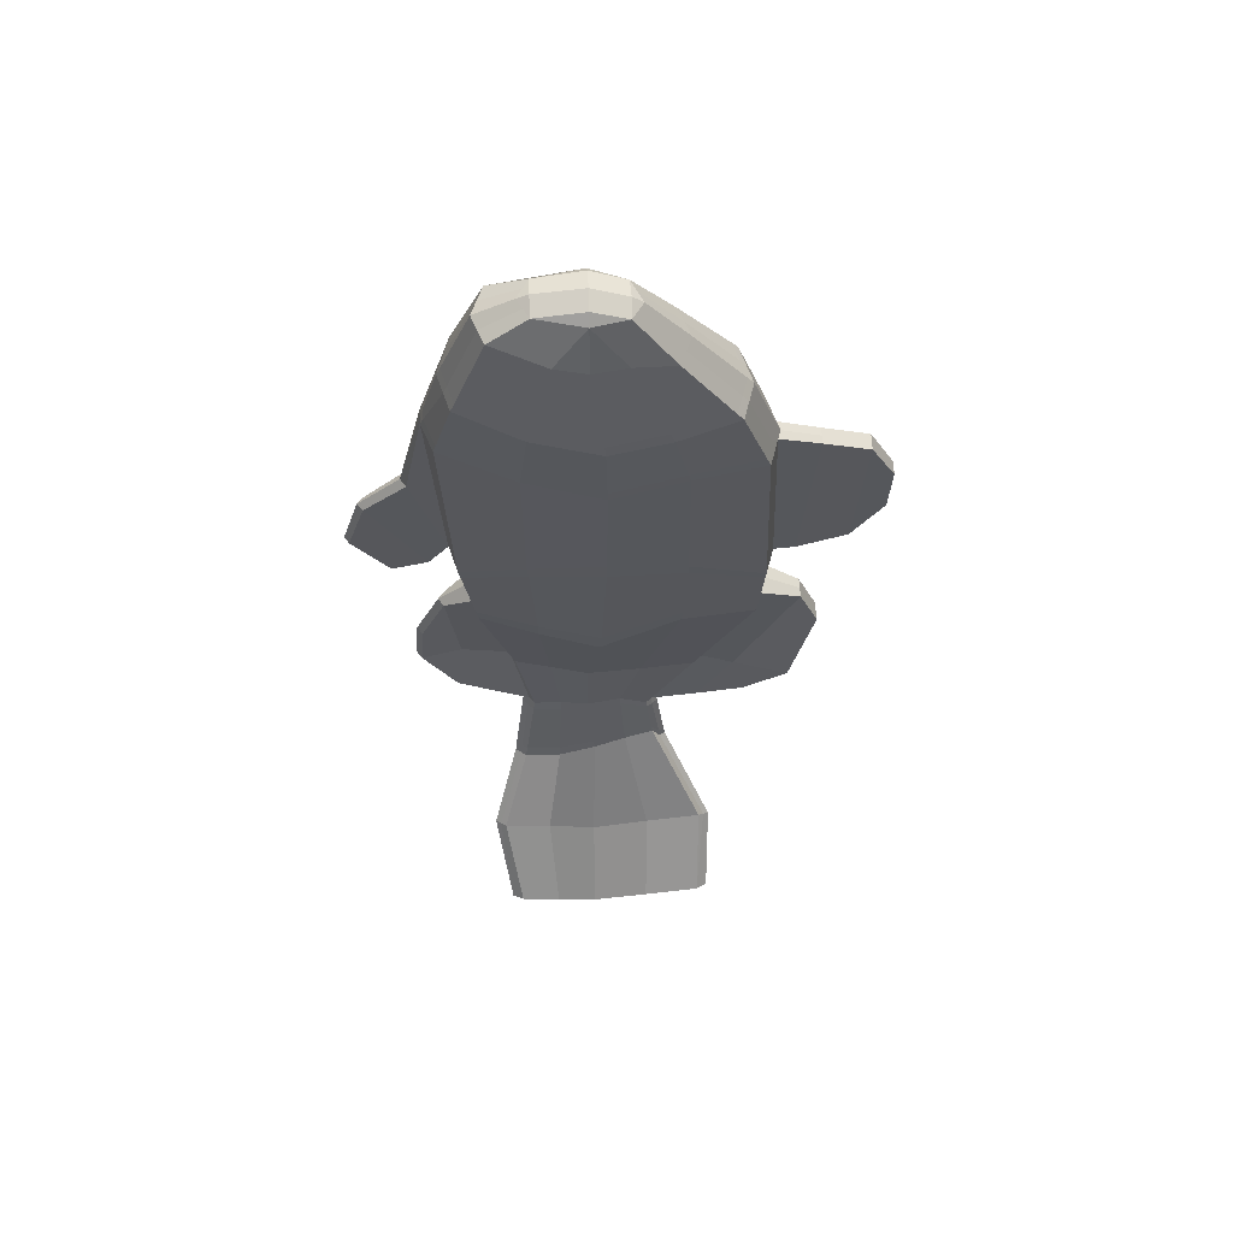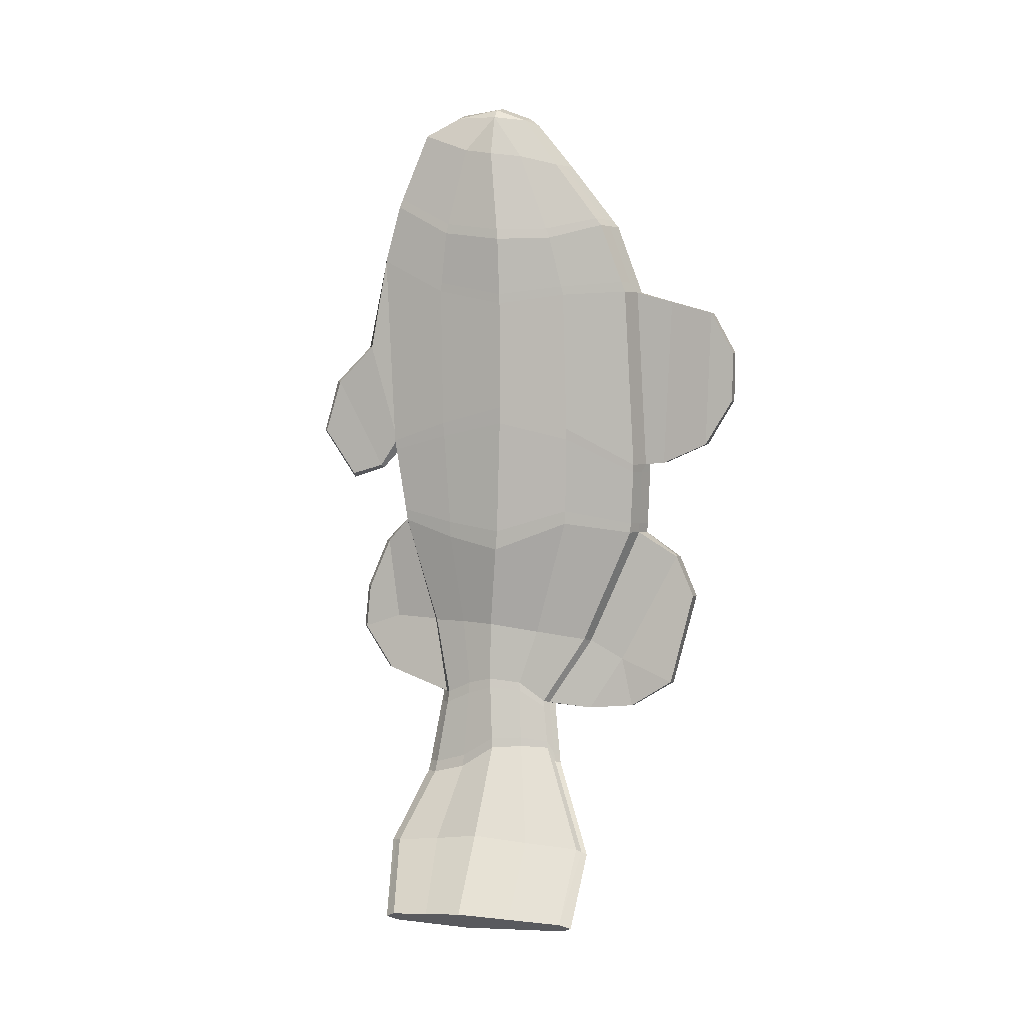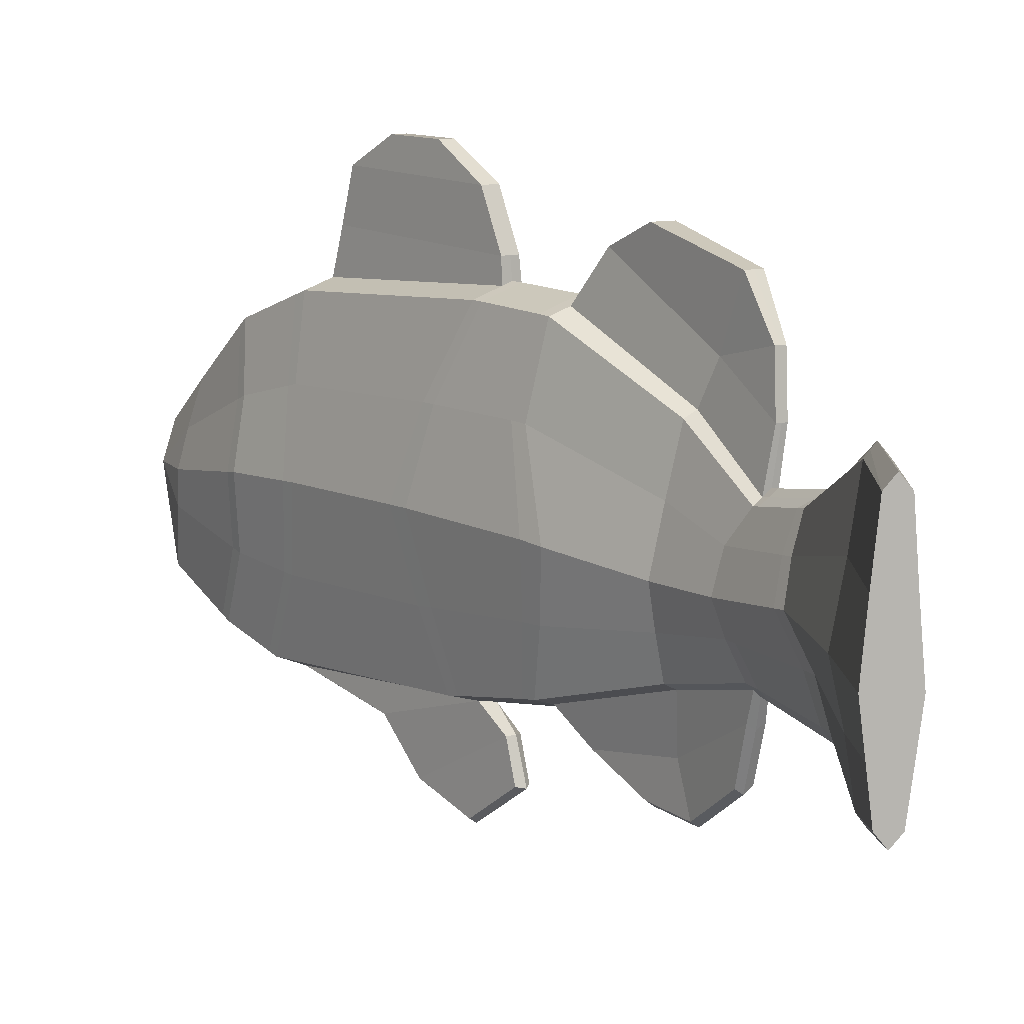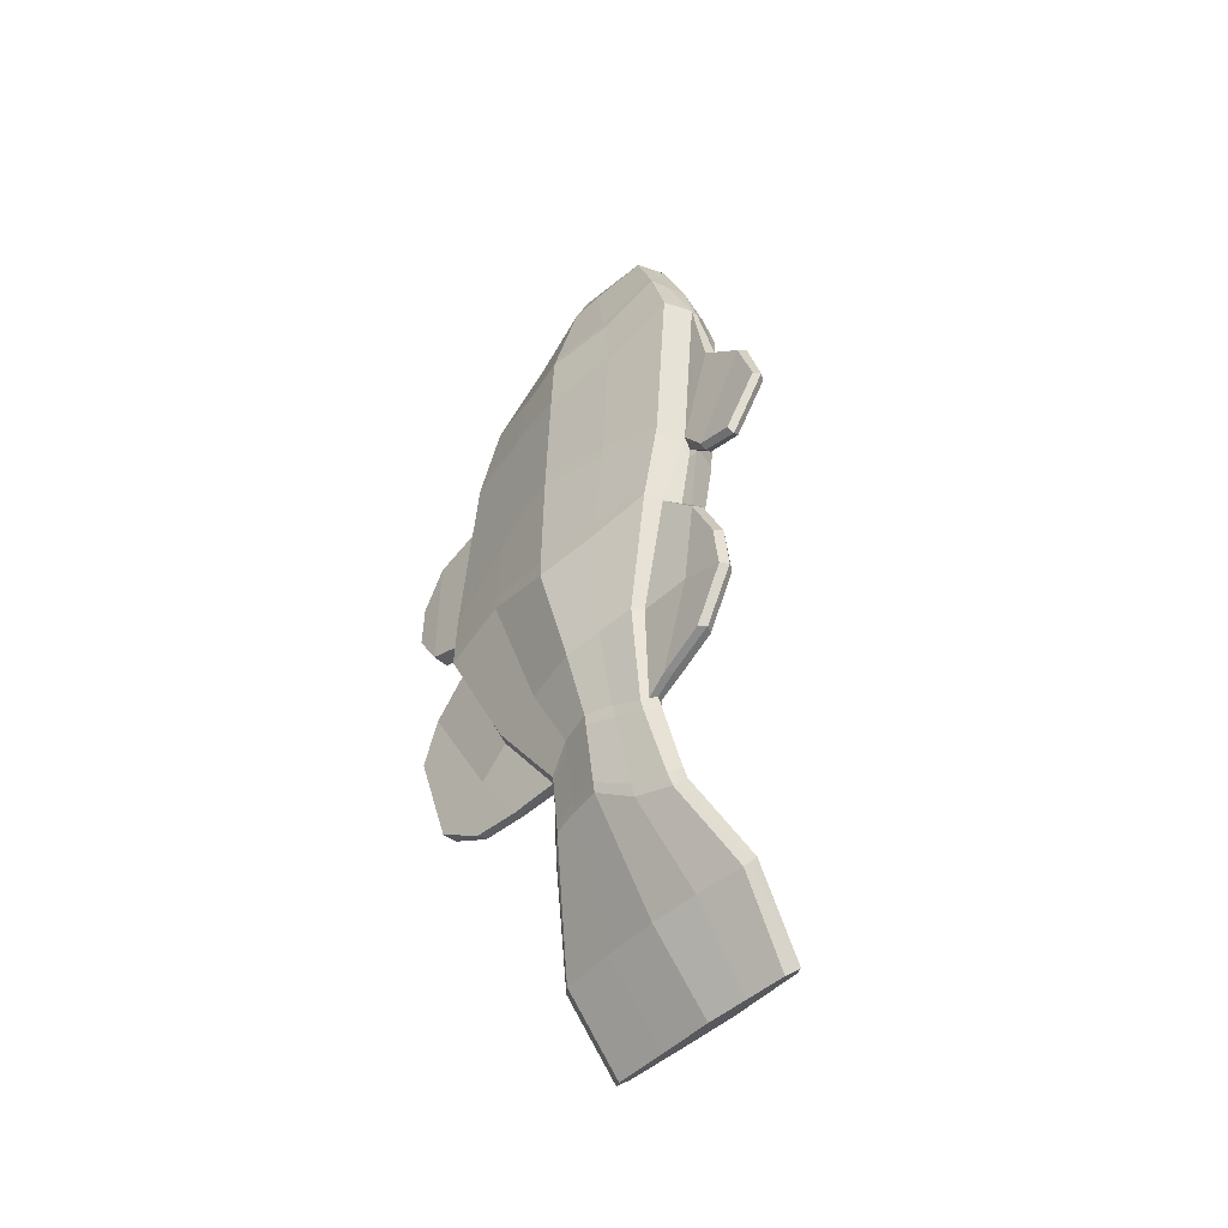
<metadata>
{"format":"obj","ext":"obj","renderer":"f3d","projection":"perspective","resolution":1024,"background":"white","views":[{"elev":60.3,"azim":87.4,"up":"+Z"},{"elev":2.4,"azim":107.6,"up":"+Z"},{"elev":10.1,"azim":141.5,"up":"+Y"},{"elev":-48.6,"azim":-42.1,"up":"+Z"}]}
</metadata>
<code>
o ClownFish_Cube.001
v 0.349 -0.9311 1.676
v 0.3372 1.411 1.332
v 0.289 -0.8694 -0.03676
v 0.2729 1.481 -0.2589
v 0.4811 0.25 0.2745
v 0.5149 0.2581 1.237
v 0.2696 0.1561 3.061
v 0.5448 0.247 1.83
v 0.3758 -0.7821 2.179
v 0.3677 1.19 1.944
v 0.4464 0.1523 2.635
v 0.3322 -0.5175 2.84
v 0.3212 0.7471 2.523
v 0.34 0.1532 2.986
v 0.2614 -0.2181 3.003
v 0.2598 0.4282 2.954
v 0.2294 1.44 -0.8891
v 0.419 0.1866 -1.058
v 0.2546 -0.7574 -0.7977
v 0.1336 0.9744 -1.909
v 0.26 0.08772 -1.78
v 0.1304 -0.5026 -1.766
v -0.000139 -1.245 -1.476
v 0.1767 0.5885 -2.504
v 0.2761 0.08482 -2.299
v 0.1653 -0.3652 -2.456
v 0.2323 0.643 -2.94
v 0.3647 0.135 -2.943
v 0.2868 -0.4674 -3.217
v 0.6712 1.048 -3.787
v 0.7896 0.1055 -3.698
v 0.6903 -0.6782 -3.804
v 1.151 0.09115 -4.379
v 1.136 1.019 -4.372
v 1.218 0.09147 -4.331
v 1.161 -0.5569 -4.385
v 0.05783 1.548 -0.2552
v 0.1209 1.479 1.337
v 0.04913 1.019 -1.925
v 0.2181 1.235 1.947
v 0.205 0.7924 2.525
v 0.1812 0.4729 2.939
v 0.075 1.487 -0.893
v 0.127 0.633 -2.521
v 0.2142 0.7124 -3.068
v 0.6499 1.093 -3.812
v 0.1205 -1.021 1.687
v 0.05878 -0.9382 -0.02654
v 0.2263 -0.8274 2.186
v 0.2161 -0.5628 2.845
v 0.1835 -0.2634 3.008
v 0.106 -0.8057 -0.791
v 0.03702 -0.5485 -1.765
v 0.1092 -0.4099 -2.456
v 0.2524 -0.5124 -3.218
v 0.6586 -0.7229 -3.815
v 0.1112 1.804 1.243
v 0.05468 1.718 -0.2428
v 0.1075 2.171 1.136
v 0.06518 2.114 -0.07086
v 0.08457 2.37 0.7687
v 0.06917 2.359 0.3293
v 0.09814 -1.184 0.8703
v 0.04368 1.321 -2.09
v -0.007504 1.83 -1.119
v 0.07833 1.02 -2.562
v 0.064 1.793 -2.291
v 0.00551 1.989 -1.481
v 0.06104 1.42 -2.526
v 0.04555 -1.108 -0.2749
v 0.07412 -1.529 0.5408
v 0.05739 -1.681 0.06411
v 0.04265 -1.398 -0.3569
v 0.007647 -1.041 -1.016
v 0.007108 -0.9434 -1.746
v 0.09242 -0.613 -2.387
v 0.01089 -1.279 -1.863
v 0.05023 -1.002 -2.256
v 0.3835 0.8674 0.07303
v 0.4269 0.8459 1.31
v 0.4544 0.7215 1.836
v 0.3847 0.42 2.605
v 1.147 0.5567 -4.374
v 0.333 0.8375 -0.8116
v 0.2023 0.5292 -1.844
v 0.2185 0.3602 -2.334
v 0.2983 0.401 -2.925
v 0.7243 0.577 -3.748
v 1.18 0.5554 -4.35
v 0.3854 -0.3456 0.1292
v 0.4289 -0.3501 1.37
v 0.4569 -0.2867 1.908
v 0.4244 -0.09889 2.677
v 0.3386 -0.2892 -0.9494
v 0.2196 -0.139 -2.353
v 0.1967 -0.2075 -1.767
v 0.7305 -0.2863 -3.758
v 0.3297 -0.1707 -3.139
v 1.189 -0.2327 -4.358
v 1.156 -0.2326 -4.382
v 0.4762 0.2473 0.125
v 0.2863 -0.8553 -0.1224
v 0.2647 1.477 -0.3282
v 0.1188 1.522 -0.3264
v 0.06542 -0.9219 -0.1124
v 0.3804 0.8662 -0.02522
v 0.3815 -0.3354 0.008188
v 0.4331 0.2055 -0.8867
v 0.08275 1.494 -0.8081
v 0.1018 -0.8202 -0.69
v 0.3403 0.8455 -0.6943
v 0.3503 -0.2894 -0.8087
v 0.2615 -0.769 -0.6976
v 0.2331 1.446 -0.8047
v 0.2874 0.09096 -2.381
v 0.1874 0.5953 -2.559
v 0.1727 -0.3786 -2.556
v 0.144 0.6429 -2.59
v 0.1239 -0.4234 -2.556
v 0.229 0.3652 -2.409
v 0.238 -0.1434 -2.453
v 0.3529 0.1282 -2.857
v 0.2046 0.7017 -2.996
v 0.2266 -0.4987 -3.121
v 0.2897 0.3955 -2.846
v 0.3128 -0.1665 -3.038
v 0.2246 0.6357 -2.882
v 0.2631 -0.4538 -3.121
v 0.371 -0.7529 2.252
v 0.3625 1.141 2.008
v 0.5339 0.2366 1.919
v 0.2167 1.186 2.011
v 0.2252 -0.7982 2.259
v 0.4467 0.6883 1.921
v 0.4533 -0.266 1.993
v 0.5192 0.2565 1.322
v 0.3528 -0.9097 1.748
v 0.3415 1.379 1.42
v 0.1959 1.425 1.424
v 0.1357 -0.9935 1.759
v 0.4309 0.828 1.385
v 0.4329 -0.341 1.447
v -0.2308 -0.931 1.696
v -0.2427 1.411 1.353
v -0.2909 -0.8693 -0.01643
v -0.3067 1.481 -0.2418
v -0.004383 -0.9332 -0.1239
v -0.01707 1.571 -0.2539
v 0.05919 -1.022 1.689
v 0.04711 1.502 1.339
v -0.4606 0.2501 0.3075
v -0.4268 0.2582 1.27
v -0.05448 0.1561 3.072
v 0.02235 1.42 -2.53
v -0.4151 0.2471 1.864
v -0.2222 -0.782 2.2
v 0.07688 -0.8727 2.193
v -0.2303 1.19 1.965
v 0.06855 1.281 1.951
v 0.1049 0.4349 2.99
v -0.2606 0.1524 2.66
v -0.1325 -0.5175 2.856
v 0.09997 -0.6081 2.851
v -0.1435 0.7472 2.539
v 0.08874 0.8378 2.528
v 0.1071 -0.2204 3.054
v -0.1299 0.1532 3.002
v -0.05038 -0.2181 3.014
v 0.1056 -0.3087 3.012
v -0.05203 0.4282 2.965
v 0.1026 0.5175 2.924
v 0.1087 0.1603 3.099
v -0.07218 1.531 -0.8983
v -0.355 1.439 -0.8909
v -0.527 0.1863 -1.05
v -0.331 -0.7575 -0.7841
v -0.04075 -0.8515 -0.7846
v 0.07771 0.6774 -2.537
v -0.2097 0.9736 -1.944
v -0.334 0.08568 -1.881
v -0.2389 -0.5032 -1.787
v -0.1268 -1.246 -1.478
v 0.1799 0.7566 -3.084
v -0.01341 0.5878 -2.537
v -0.1575 0.08321 -2.38
v -0.02989 -0.3658 -2.487
v 0.05645 -0.4547 -2.456
v 0.6293 1.137 -3.837
v 0.09042 0.6425 -2.971
v -0.01039 0.1336 -3.012
v 0.1646 -0.4679 -3.263
v 0.2181 -0.5573 -3.219
v 1.075 1.11 -4.415
v 0.5577 1.048 -3.864
v 0.4905 0.1041 -3.919
v 0.5834 -0.6787 -3.877
v 0.6273 -0.7676 -3.827
v 1.036 0.0906 -4.465
v 1.018 1.019 -4.459
v 0.97 0.09028 -4.513
v 1.042 -0.5575 -4.472
v 1.103 -0.6479 -4.429
v 1.094 0.09087 -4.422
v 1.078 1.014 -4.415
v 1.101 -0.54 -4.428
v -0.08969 1.548 -0.2507
v -0.02665 1.479 1.342
v -0.1225 1.019 -1.943
v -0.08089 1.235 1.958
v -0.02738 0.7925 2.533
v 0.02529 0.4729 2.945
v -0.217 1.487 -0.8968
v 0.0319 0.6326 -2.537
v 0.1446 0.7121 -3.087
v 0.5933 1.093 -3.851
v -0.002092 -1.021 1.691
v -0.06057 -0.9382 -0.02236
v -0.07268 -0.8274 2.197
v -0.01627 -0.5628 2.854
v 0.02763 -0.2634 3.013
v -0.1868 -0.8058 -0.7849
v -0.1478 -0.5487 -1.774
v 0.0113 -0.4103 -2.471
v 0.1914 -0.5126 -3.241
v 0.6051 -0.7231 -3.852
v -0.02348 1.804 1.248
v 0.04388 1.804 1.246
v -0.01277 1.719 -0.2406
v -0.08 1.718 -0.2384
v -0.02721 2.171 1.141
v 0.04015 2.171 1.138
v -0.002182 2.114 -0.06854
v -0.06954 2.114 -0.06614
v -0.03004 2.37 0.7727
v 0.02727 2.37 0.7707
v 0.01186 2.359 0.3313
v -0.04545 2.359 0.3333
v 0.04022 1.02 -2.566
v -0.03706 -1.184 0.875
v -0.09246 1.83 -1.124
v -0.08219 1.321 -2.104
v -0.1772 1.829 -1.128
v 0.001959 1.02 -2.571
v -0.000255 1.793 -2.298
v -0.07905 1.989 -1.488
v -0.06402 1.793 -2.305
v -0.1639 1.988 -1.494
v -0.01627 1.42 -2.533
v 0.0306 -1.229 0.8744
v -0.01051 -1.101 -0.2983
v -0.0648 -1.108 -0.271
v -0.03623 -1.529 0.5446
v 0.019 -1.576 0.5446
v 0.002252 -1.718 0.06716
v -0.01393 -1.411 -0.3951
v -0.05296 -1.681 0.06798
v -0.0677 -1.398 -0.353
v -0.1192 -1.041 -1.016
v -0.05637 -1.086 -1.013
v -0.1194 -0.9435 -1.751
v -0.03455 -0.6133 -2.403
v 0.02365 -0.6572 -2.388
v -0.06372 -1.29 -1.474
v -0.1156 -1.28 -1.867
v -0.05266 -1.323 -1.862
v -0.07603 -1.003 -2.266
v -0.01562 -1.046 -2.256
v -0.3772 0.8675 0.09971
v -0.3339 0.8459 1.337
v -0.3245 0.7216 1.863
v -0.2011 0.4201 2.625
v 1.03 0.5561 -4.461
v -0.4326 0.8372 -0.8031
v -0.2659 0.5277 -1.918
v -0.09331 0.3591 -2.392
v 0.03977 0.4 -2.974
v 0.5158 0.576 -3.892
v 0.9968 0.5545 -4.485
v -0.3754 -0.3455 0.1559
v -0.3319 -0.3501 1.397
v -0.3221 -0.2866 1.936
v -0.2357 -0.09884 2.701
v 1.088 0.5589 -4.417
v -0.4275 -0.2893 -0.9342
v -0.09456 -0.1402 -2.408
v -0.2844 -0.2089 -1.836
v 0.525 -0.2873 -3.9
v 0.08499 -0.1716 -3.206
v 1.006 -0.2336 -4.493
v 1.039 -0.2332 -4.468
v 1.098 -0.2324 -4.425
v -0.4662 0.2474 0.1581
v -0.006976 -0.9229 -0.1979
v -0.2942 -0.8552 -0.102
v -0.3154 1.477 -0.3137
v -0.02681 1.568 -0.3249
v -0.1712 1.522 -0.3193
v -0.0732 -0.9219 -0.1075
v -0.381 0.8662 0.001481
v -0.38 -0.3354 0.03489
v -0.5131 0.2054 -0.8642
v -0.03436 -0.8603 -0.697
v -0.209 1.494 -0.8091
v -0.1679 -0.8202 -0.683
v -0.4249 0.8453 -0.6812
v -0.4155 -0.2894 -0.7858
v -0.3235 -0.7691 -0.6811
v -0.3507 1.446 -0.8038
v -0.06449 1.539 -0.8118
v -0.1388 0.08938 -2.46
v 0.003172 0.5946 -2.592
v 0.07587 -0.4681 -2.556
v -0.01291 -0.3792 -2.591
v 0.0991 0.6872 -2.606
v 0.05192 0.6425 -2.606
v 0.03105 -0.4237 -2.574
v -0.0762 0.3641 -2.466
v -0.06837 -0.1446 -2.509
v -0.03008 0.1268 -2.928
v 0.1903 -0.5437 -3.121
v 0.1311 0.7015 -3.013
v 0.1599 -0.499 -3.142
v 0.0232 0.3945 -2.895
v 0.05698 -0.1675 -3.099
v 0.07633 0.6351 -2.914
v 0.1296 -0.4543 -3.162
v 0.1683 0.746 -3.011
v 0.07078 1.232 2.014
v 0.07943 -0.8435 2.266
v -0.2123 -0.7528 2.273
v -0.2207 1.141 2.028
v -0.3981 0.2366 1.952
v -0.07498 1.186 2.021
v -0.06645 -0.7982 2.269
v -0.3109 0.6883 1.947
v -0.3125 -0.2659 2.02
v -0.4252 0.2566 1.356
v -0.2296 -0.9096 1.768
v -0.2409 1.379 1.441
v 0.0502 1.47 1.427
v 0.06173 -1 1.762
v -0.09536 1.425 1.434
v -0.01225 -0.9935 1.764
v -0.3325 0.8281 1.412
v -0.3305 -0.3409 1.474
f 79 4 2 80
f 48 3 1 47
f 37 148 228 58
f 90 5 6 91
f 7 16 160 172
f 7 15 14
f 160 16 42 171
f 41 165 171 42
f 82 13 16 14
f 133 129 12 50
f 134 130 13 82
f 132 328 165 41
f 135 131 11 93
f 14 16 7
f 15 166 169 51
f 93 11 14
f 166 15 7 172
f 50 12 15 51
f 52 177 259 74
f 84 18 21 85
f 53 52 74 75
f 85 21 25 86
f 43 17 20 39
f 94 19 22 96
f 39 20 24 44
f 96 22 26 95
f 87 28 31 88
f 98 29 32 97
f 56 197 202
f 88 31 35 89
f 55 192 197 56
f 45 27 30 46
f 203 283 83 33
f 202 205 36
f 97 32 36 99
f 46 30 34
f 33 83 89 35
f 36 100 99
f 34 204 193
f 36 205 291 100
f 188 46 34 193
f 183 45 46 188
f 39 44 66 64
f 44 178 238 66
f 130 132 41 13
f 13 41 42 16
f 4 37 38 2
f 29 55 56 32
f 32 56 202 36
f 22 53 54 26
f 19 52 53 22
f 163 50 51 169
f 329 133 50 163
f 147 48 70 250
f 57 58 60 59
f 38 37 58 57
f 150 38 57 227
f 59 60 62 61
f 58 228 232 60
f 227 57 59 231
f 62 236 235 61
f 60 232 236 62
f 231 59 61 235
f 66 238 154 69
f 68 65 64 67
f 173 43 65 240
f 43 39 64 65
f 244 67 69 154
f 245 68 67 244
f 240 65 68 245
f 70 71 72 73
f 48 63 71 70
f 48 47 63
f 47 149 249 63
f 63 249 253 71
f 255 73 72 254
f 250 70 73 255
f 71 253 254 72
f 75 74 23 77
f 262 76 78 267
f 187 54 76 262
f 54 53 75 76
f 23 263 265 77
f 77 265 267 78
f 74 259 263 23
f 76 75 77 78
f 67 64 69
f 69 64 66
f 30 88 89 34
f 27 87 88 30
f 20 85 86 24
f 17 84 85 20
f 131 134 82 11
f 11 82 14
f 5 79 80 6
f 31 97 99 35
f 28 98 97 31
f 21 96 95 25
f 18 94 96 21
f 12 93 14 15
f 129 135 93 12
f 3 90 91 1
f 89 83 34
f 83 283 204 34
f 99 100 33 35
f 100 291 203 33
f 268 269 144 146
f 217 216 143 145
f 206 229 228 148
f 279 280 152 151
f 153 172 160 170
f 153 167 168
f 160 171 211 170
f 210 211 171 165
f 271 167 170 164
f 334 219 162 330
f 335 271 164 331
f 333 210 165 328
f 336 282 161 332
f 167 153 170
f 168 220 169 166
f 282 167 161
f 166 172 153 168
f 219 220 168 162
f 221 258 259 177
f 273 274 180 175
f 222 260 258 221
f 274 275 185 180
f 212 208 179 174
f 284 286 181 176
f 208 213 184 179
f 286 285 186 181
f 276 277 195 190
f 288 287 196 191
f 225 202 197
f 277 278 200 195
f 224 225 197 192
f 214 215 194 189
f 203 198 272 283
f 202 201 205
f 287 289 201 196
f 215 199 194
f 198 200 278 272
f 201 289 290
f 199 193 204
f 201 290 291 205
f 188 193 199 215
f 183 188 215 214
f 208 241 243 213
f 213 243 238 178
f 331 164 210 333
f 164 170 211 210
f 146 144 207 206
f 191 196 225 224
f 196 201 202 225
f 181 186 223 222
f 176 181 222 221
f 163 169 220 219
f 329 163 219 334
f 147 250 251 217
f 226 230 233 229
f 207 226 229 206
f 150 227 226 207
f 230 234 237 233
f 229 233 232 228
f 227 231 230 226
f 237 234 235 236
f 233 237 236 232
f 231 235 234 230
f 243 248 154 238
f 247 246 241 242
f 173 240 242 212
f 212 242 241 208
f 244 154 248 246
f 245 244 246 247
f 240 245 247 242
f 251 257 256 252
f 217 251 252 239
f 217 239 216
f 216 239 249 149
f 239 252 253 249
f 255 254 256 257
f 250 255 257 251
f 252 256 254 253
f 260 264 182 258
f 262 267 266 261
f 187 262 261 223
f 223 261 260 222
f 182 264 265 263
f 264 266 267 265
f 258 182 263 259
f 261 266 264 260
f 246 248 241
f 248 243 241
f 194 199 278 277
f 189 194 277 276
f 179 184 275 274
f 174 179 274 273
f 332 161 271 335
f 161 167 271
f 151 152 269 268
f 195 200 289 287
f 190 195 287 288
f 180 185 285 286
f 175 180 286 284
f 162 168 167 282
f 330 162 282 336
f 145 143 280 279
f 278 199 272
f 272 199 204 283
f 289 200 198 290
f 290 198 203 291
f 141 138 10 81
f 142 136 8 92
f 139 340 159 40
f 140 137 9 49
f 138 139 40 10
f 341 140 49 157
f 136 141 81 8
f 137 142 92 9
f 101 107 112 108
f 103 106 111 114
f 102 105 110 113
f 296 104 109 309
f 107 102 113 112
f 104 103 114 109
f 105 293 302 110
f 106 101 108 111
f 115 121 126 122
f 116 120 125 127
f 117 119 124 128
f 314 118 123 327
f 118 116 127 123
f 121 117 128 126
f 120 115 122 125
f 119 312 320 124
f 344 270 158 339
f 345 281 155 337
f 342 209 159 340
f 343 218 156 338
f 339 158 209 342
f 341 157 218 343
f 337 155 270 344
f 338 156 281 345
f 292 301 306 300
f 295 308 305 299
f 294 307 304 298
f 296 309 303 297
f 300 306 307 294
f 297 303 308 295
f 298 304 302 293
f 299 305 301 292
f 310 319 324 318
f 311 325 323 317
f 313 326 322 316
f 314 327 321 315
f 315 321 325 311
f 318 324 326 313
f 317 323 319 310
f 316 322 320 312
f 111 108 18 84
f 110 302 177 52
f 109 114 17 43
f 112 113 19 94
f 124 320 192 55
f 125 122 28 87
f 126 128 29 98
f 123 127 27 45
f 327 123 45 183
f 309 109 43 173
f 128 124 55 29
f 113 110 52 19
f 127 125 87 27
f 114 111 84 17
f 122 126 98 28
f 108 112 94 18
f 5 90 107 101
f 4 79 106 103
f 3 48 105 102
f 148 37 104 296
f 90 3 102 107
f 37 4 103 104
f 48 147 293 105
f 79 5 101 106
f 25 95 121 115
f 24 86 120 116
f 26 54 119 117
f 178 44 118 314
f 44 24 116 118
f 95 26 117 121
f 86 25 115 120
f 54 187 312 119
f 9 92 135 129
f 8 81 134 131
f 157 49 133 329
f 10 40 132 130
f 92 8 131 135
f 40 159 328 132
f 81 10 130 134
f 49 9 129 133
f 1 91 142 137
f 6 80 141 136
f 149 47 140 341
f 2 38 139 138
f 47 1 137 140
f 38 150 340 139
f 91 6 136 142
f 80 2 138 141
f 305 273 175 301
f 304 221 177 302
f 303 212 174 308
f 306 284 176 307
f 322 224 192 320
f 323 276 190 319
f 324 288 191 326
f 321 214 189 325
f 327 183 214 321
f 309 173 212 303
f 326 191 224 322
f 307 176 221 304
f 325 189 276 323
f 308 174 273 305
f 319 190 288 324
f 301 175 284 306
f 151 292 300 279
f 146 295 299 268
f 145 294 298 217
f 148 296 297 206
f 279 300 294 145
f 206 297 295 146
f 217 298 293 147
f 268 299 292 151
f 185 310 318 285
f 184 311 317 275
f 186 313 316 223
f 178 314 315 213
f 213 315 311 184
f 285 318 313 186
f 275 317 310 185
f 223 316 312 187
f 156 330 336 281
f 155 332 335 270
f 157 329 334 218
f 158 331 333 209
f 281 336 332 155
f 209 333 328 159
f 270 335 331 158
f 218 334 330 156
f 143 338 345 280
f 152 337 344 269
f 149 341 343 216
f 144 339 342 207
f 216 343 338 143
f 207 342 340 150
f 280 345 337 152
f 269 344 339 144

</code>
